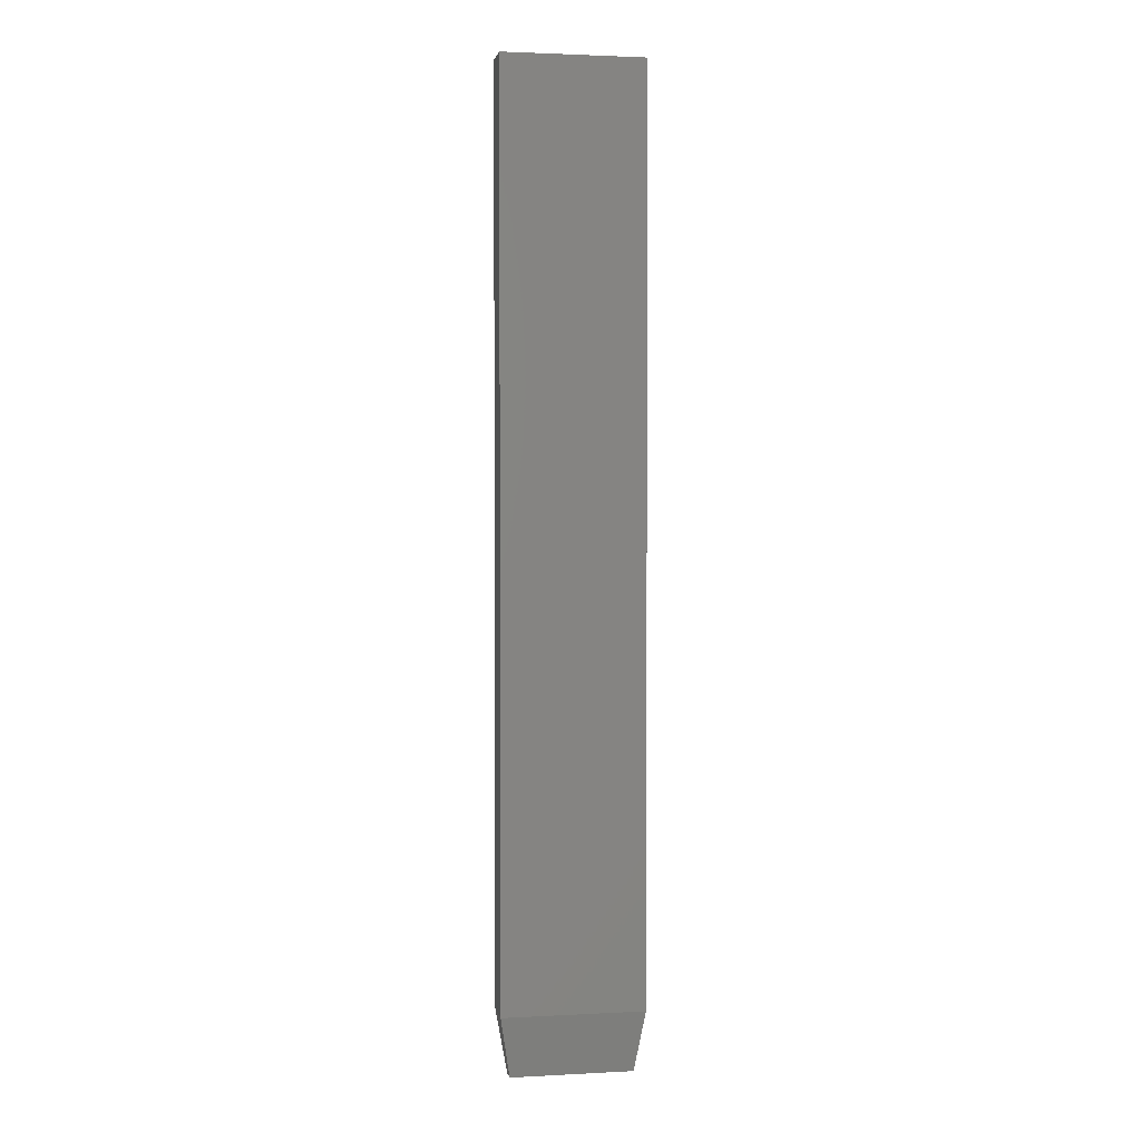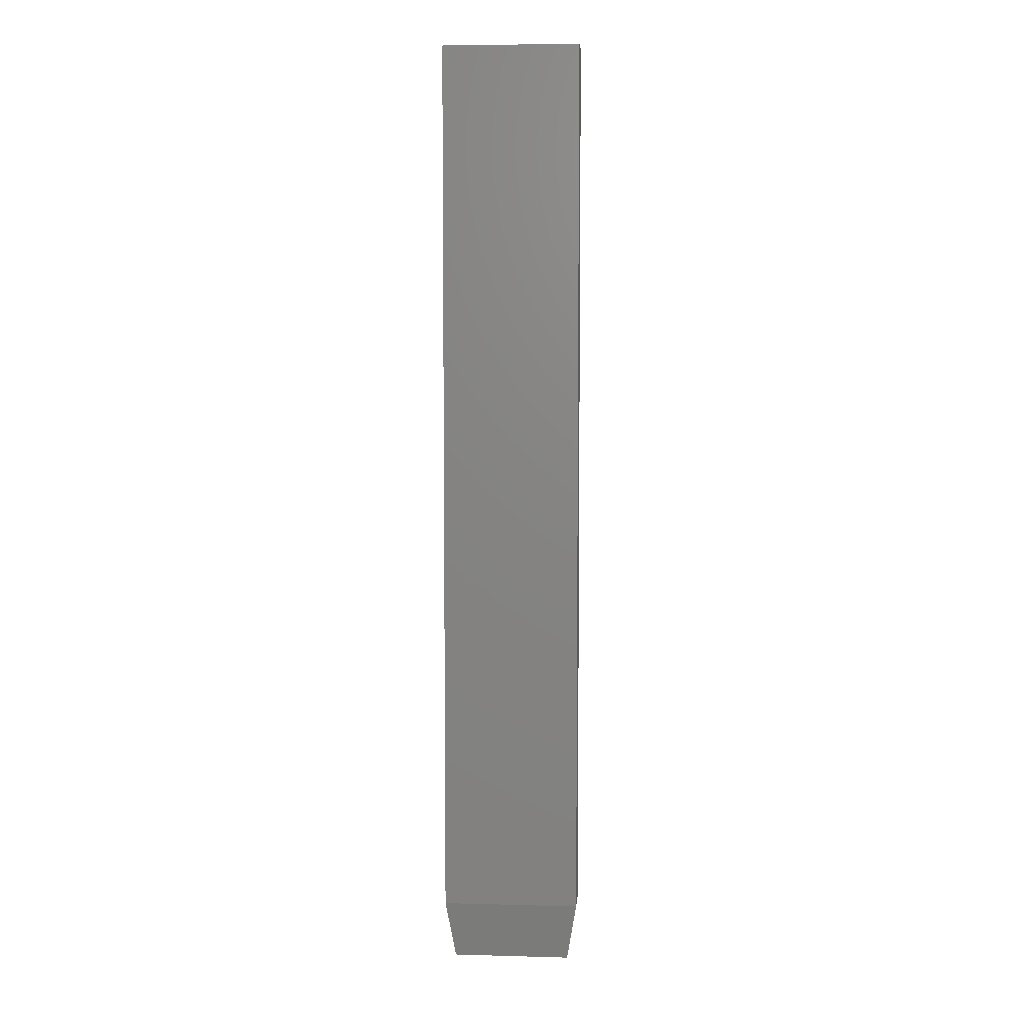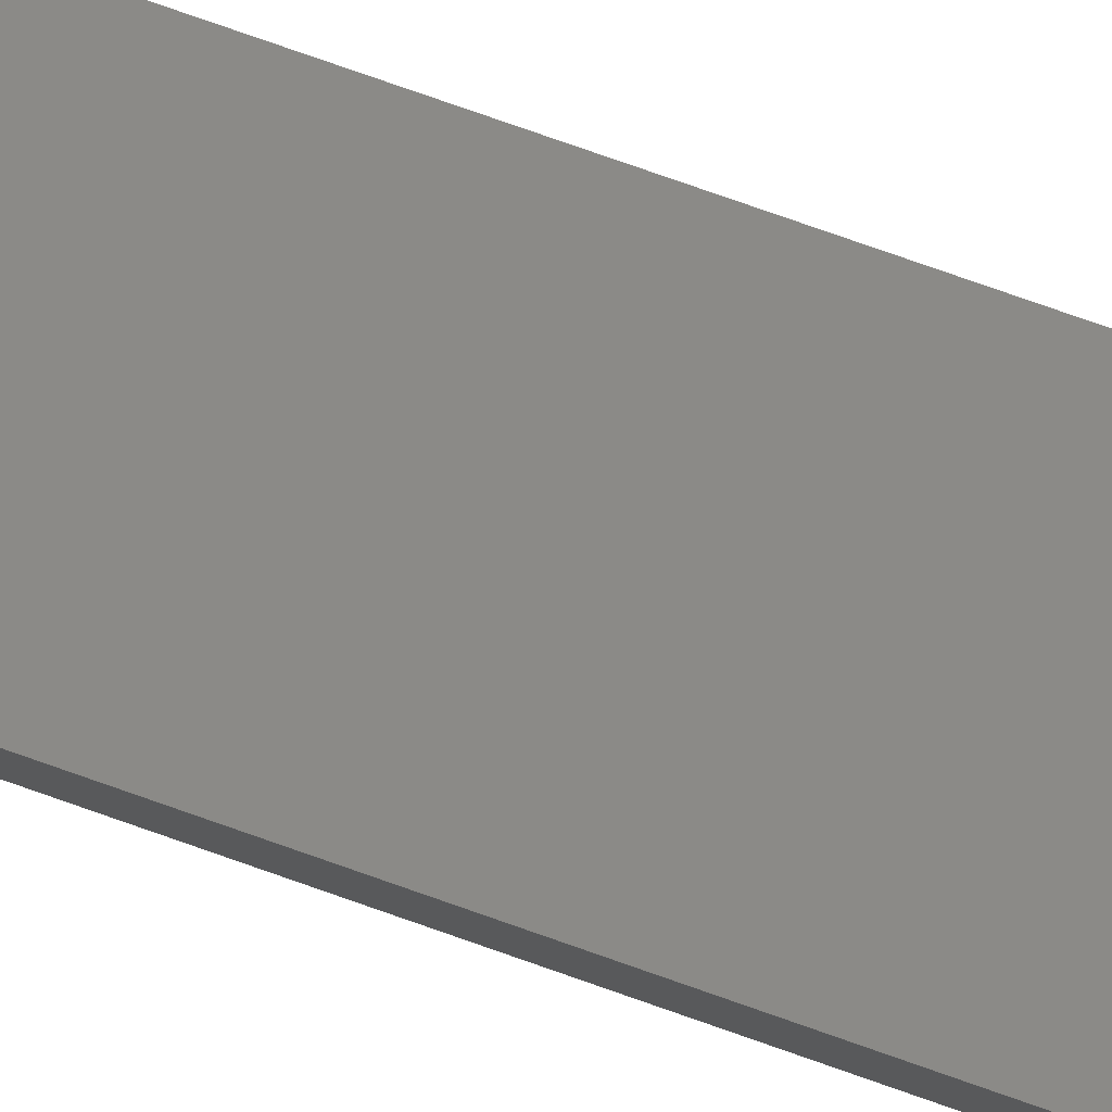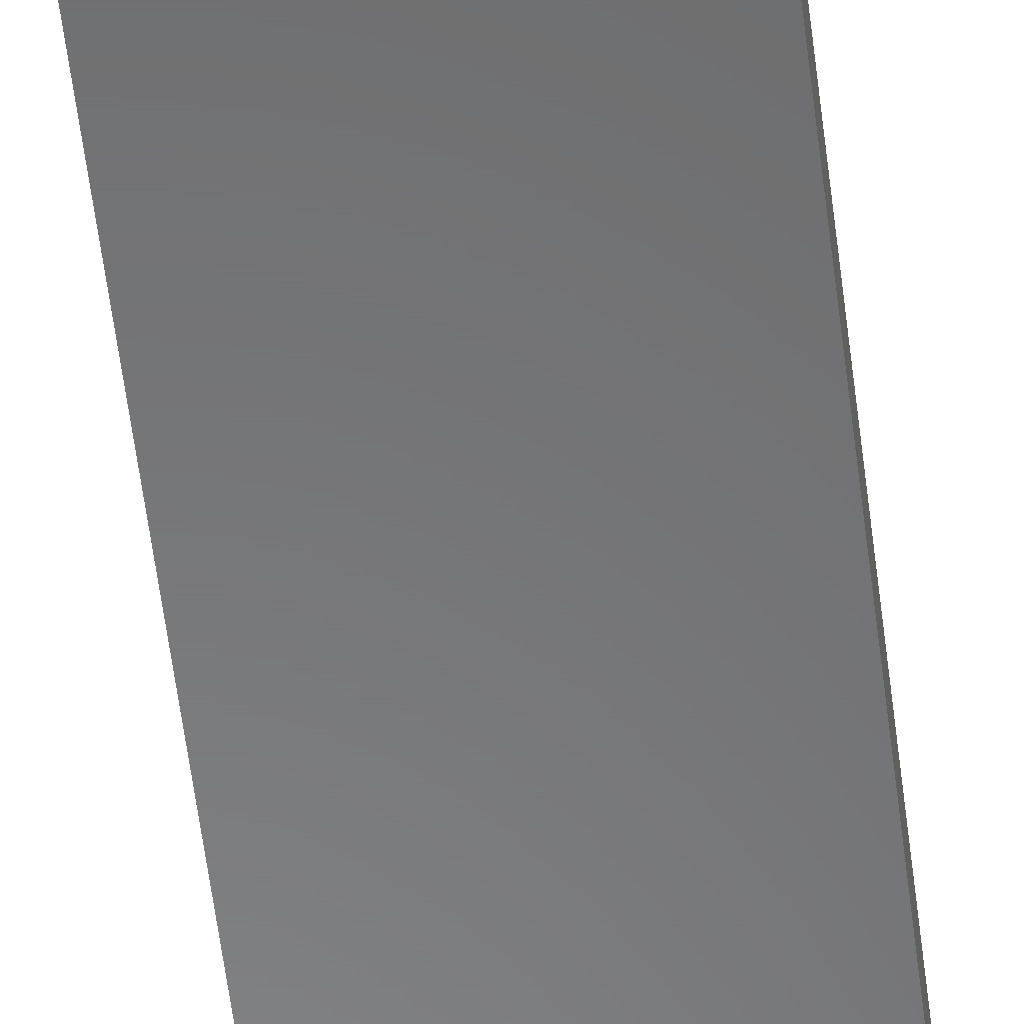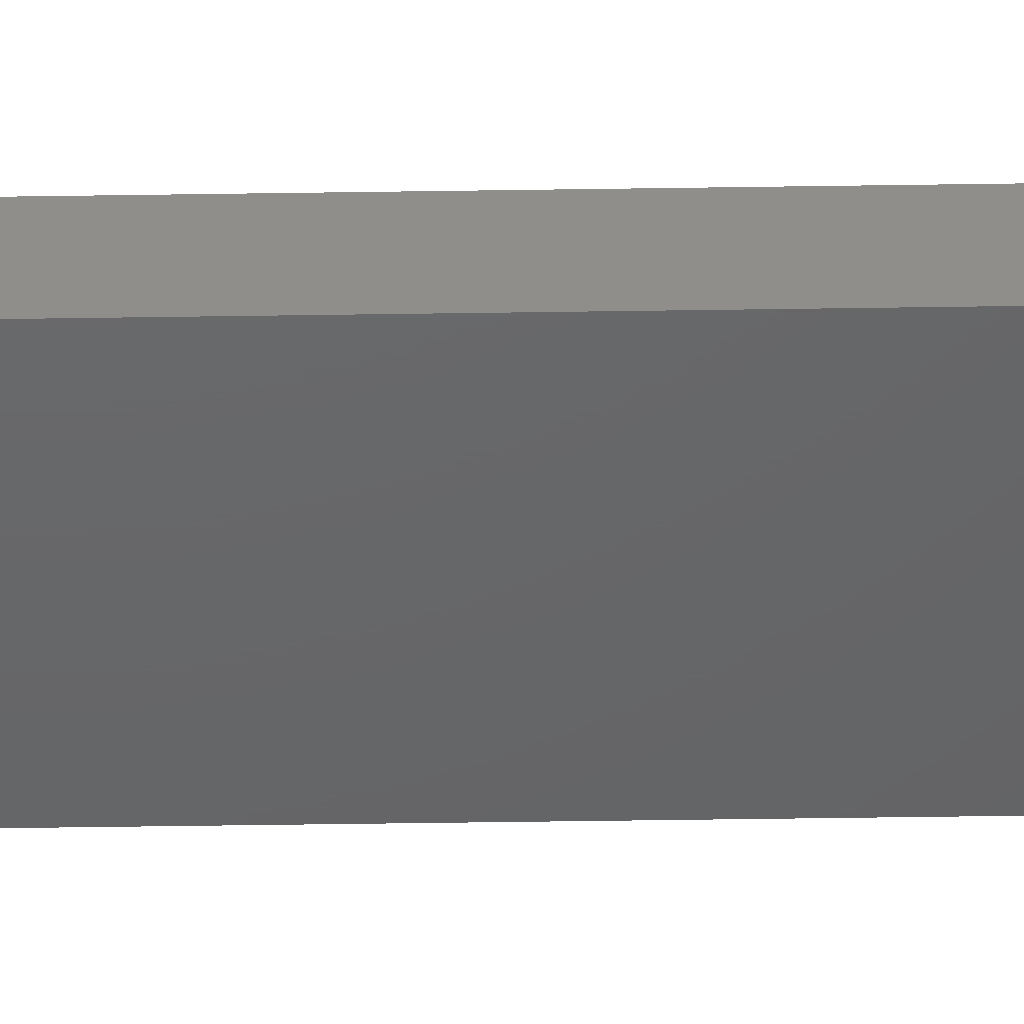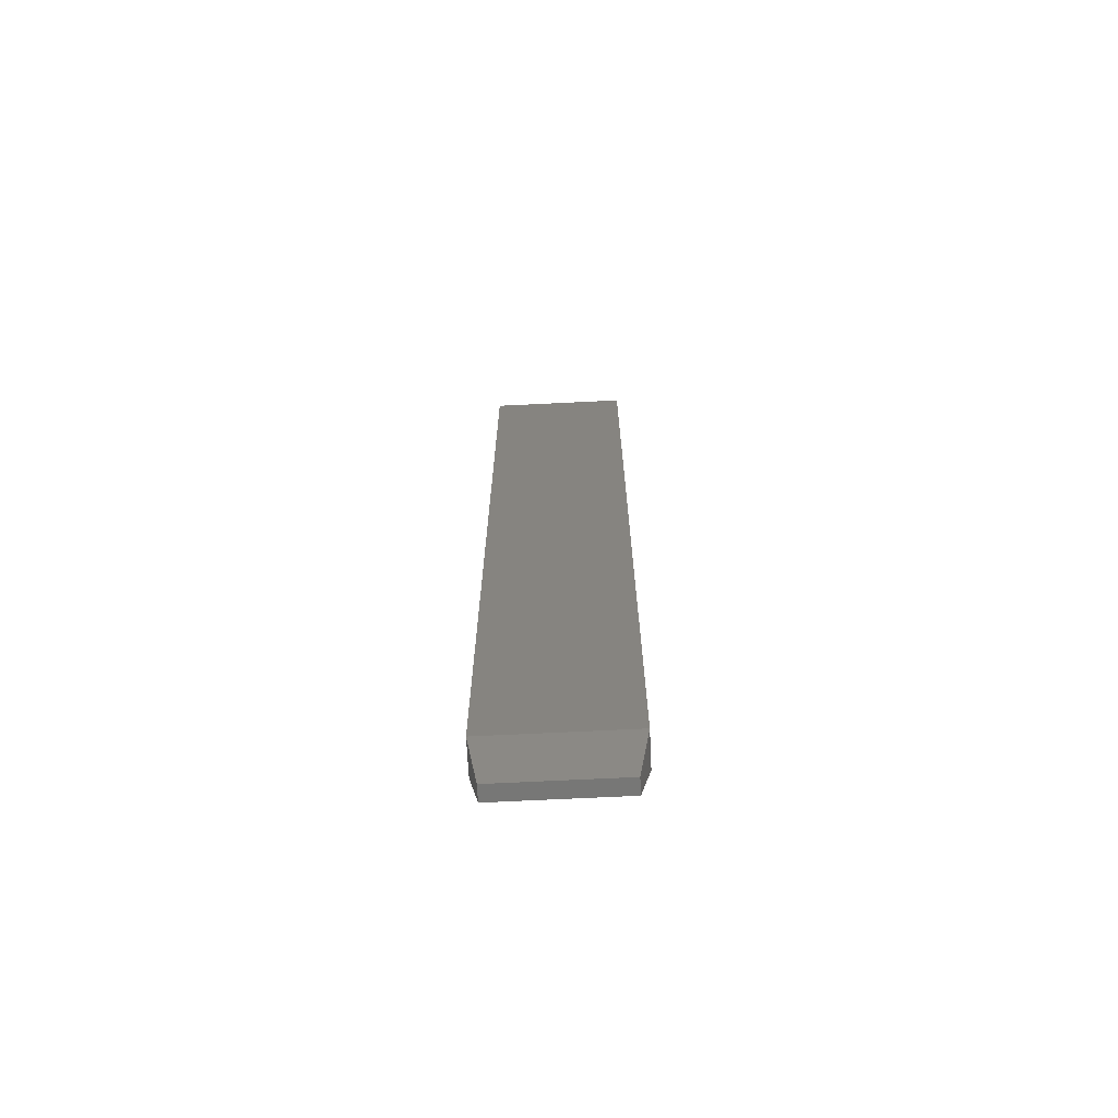
<metadata>
{"format":"stl","ext":"stl","renderer":"f3d","projection":"perspective","resolution":1024,"background":"white","views":[{"elev":2.3,"azim":169.6,"up":"+Y"},{"elev":5.7,"azim":4.7,"up":"+Y"},{"elev":78.5,"azim":109.3,"up":"+Z"},{"elev":-56.0,"azim":-173.1,"up":"+Z"},{"elev":-46.3,"azim":-89.0,"up":"+Z"},{"elev":-69.3,"azim":2.8,"up":"+Y"}]}
</metadata>
<code>
# stl→obj: 12 verts, 20 faces
v -0.04688 -0.75 -0.007812
v 0.04688 -0.75 -0.007812
v -0.04688 -0.75 0.004194
v 0.04688 -0.75 0.004194
v -0.05469 1.678e-18 0.01201
v -0.05469 0 -0.01562
v -0.05469 -0.7031 0.01201
v -0.05469 -0.7031 -0.01562
v 0.05469 8.508e-18 0.01201
v 0.05469 -0.7031 0.01201
v 0.05469 6.83e-18 -0.01562
v 0.05469 -0.7031 -0.01562
f 1 2 3
f 3 2 4
f 5 6 7
f 7 6 8
f 9 5 10
f 10 5 7
f 11 9 12
f 12 9 10
f 6 11 8
f 8 11 12
f 10 7 4
f 4 7 3
f 2 12 4
f 4 12 10
f 8 12 1
f 1 12 2
f 3 7 1
f 1 7 8
f 6 5 11
f 11 5 9

</code>
